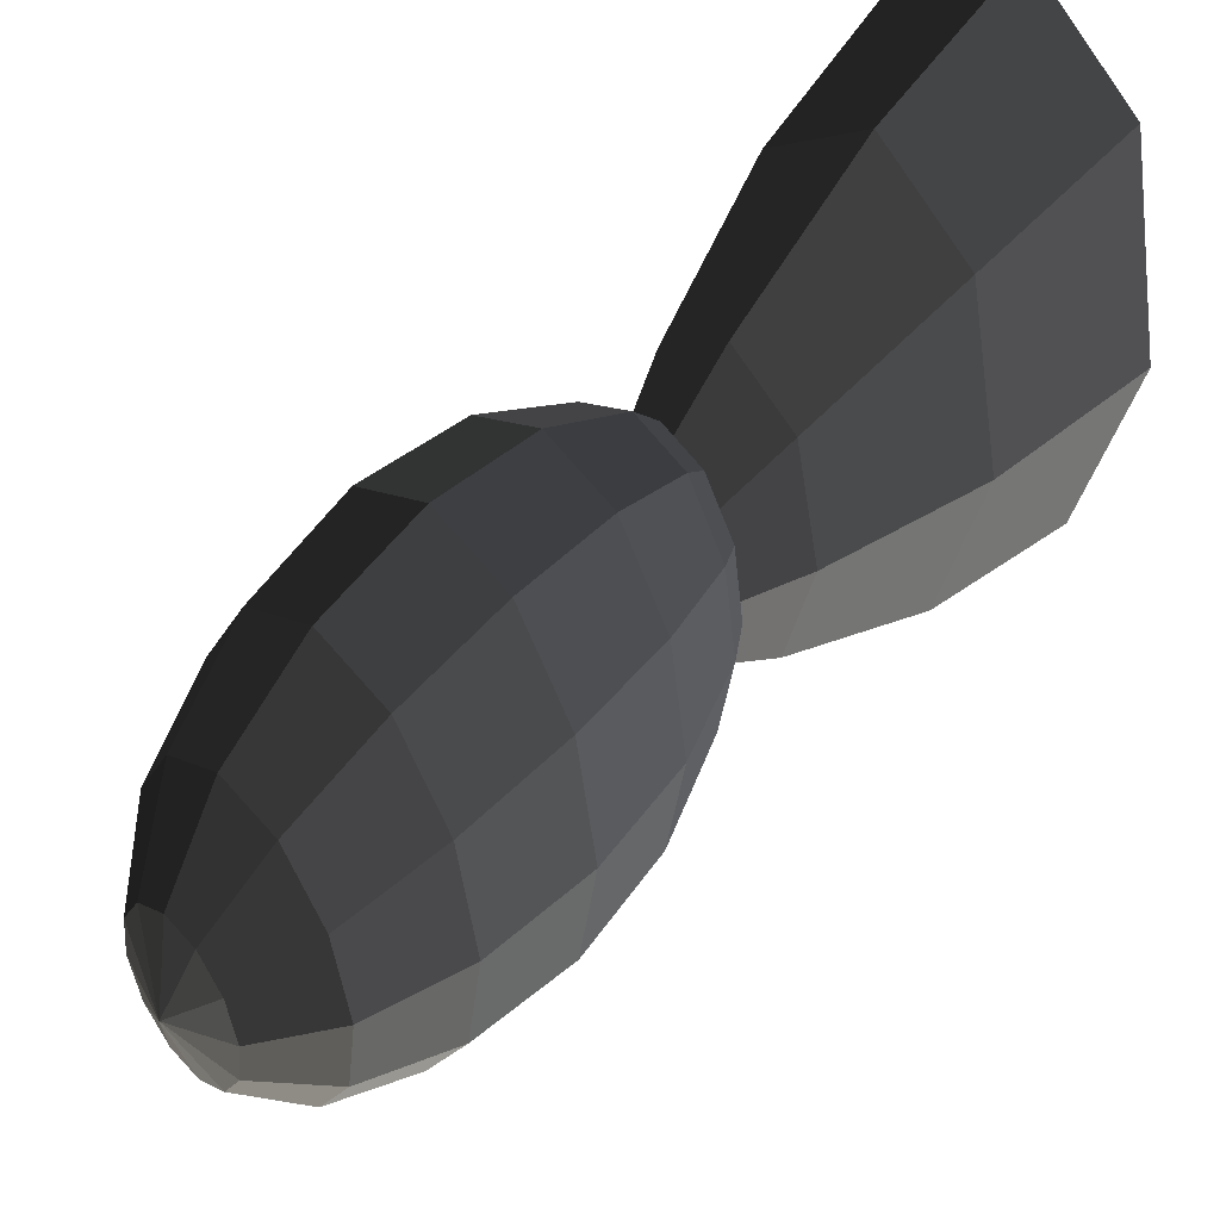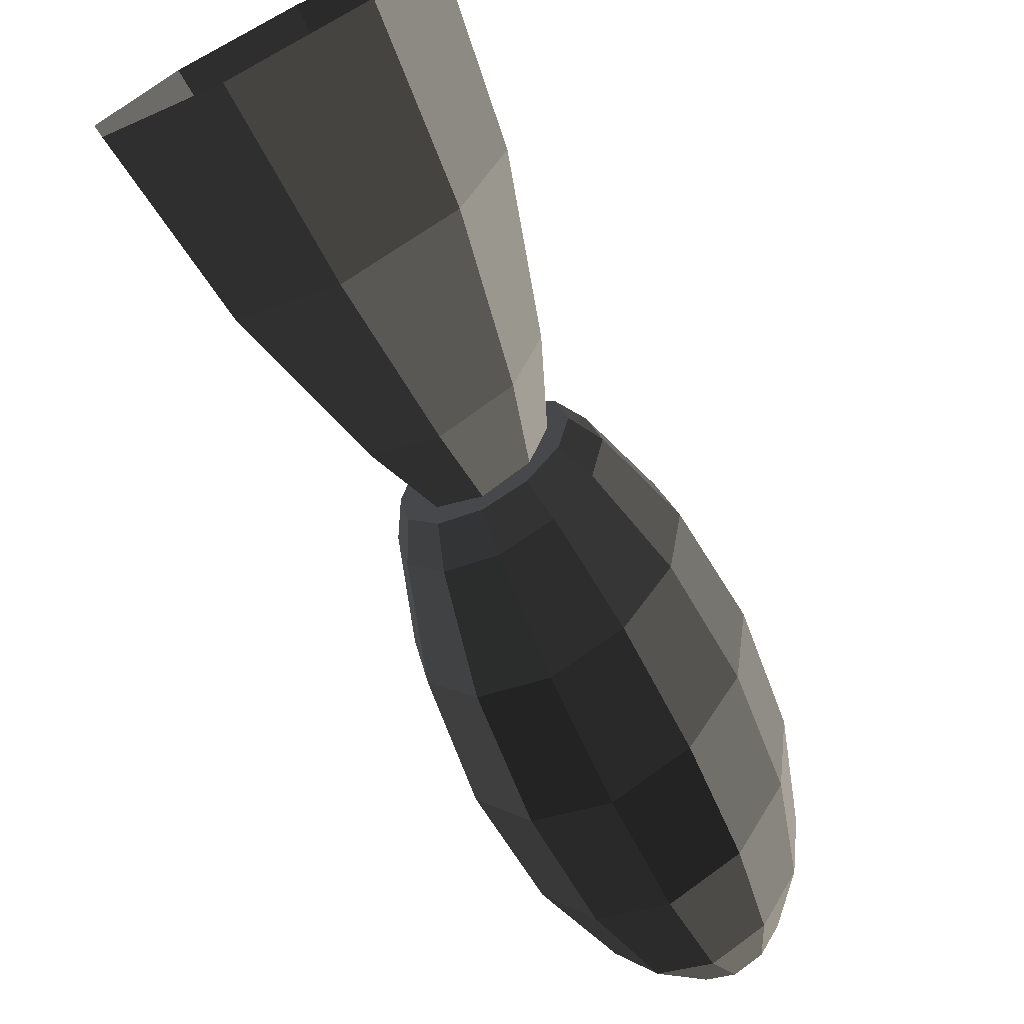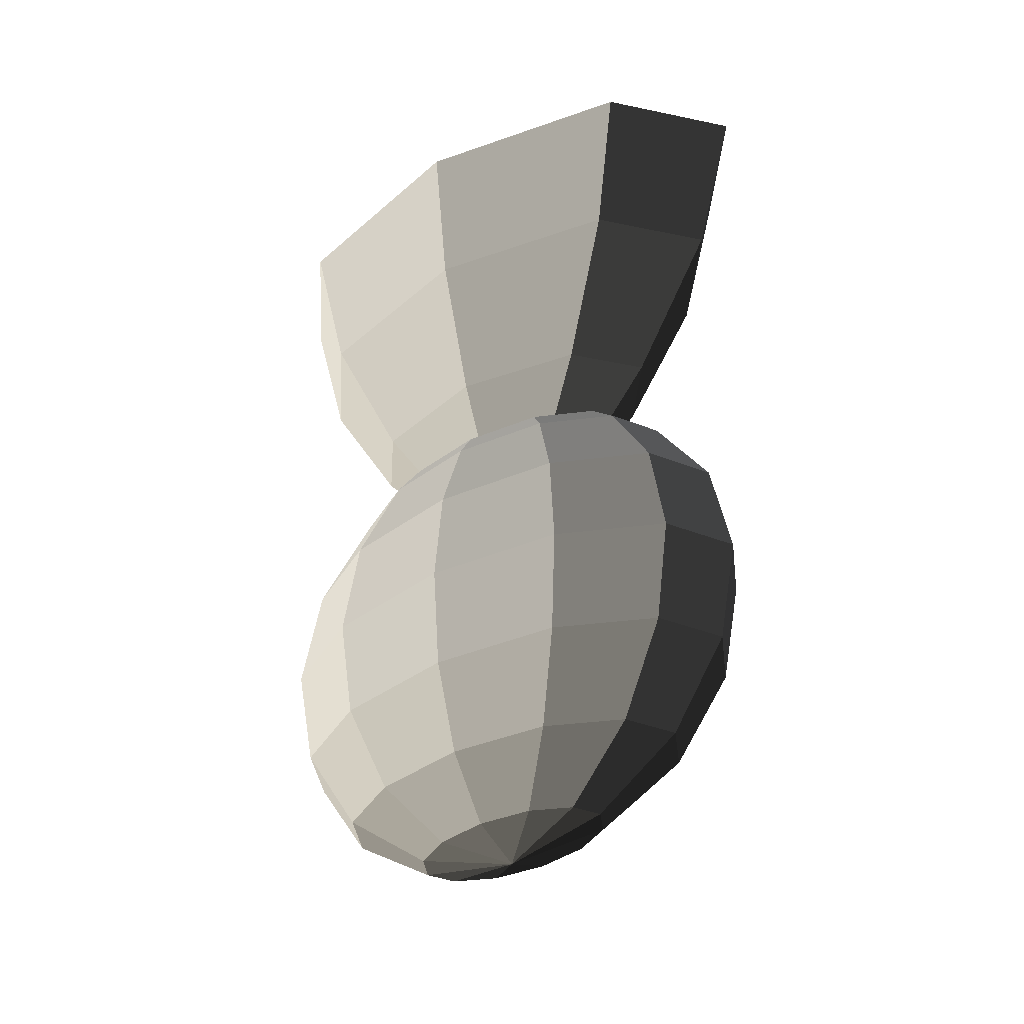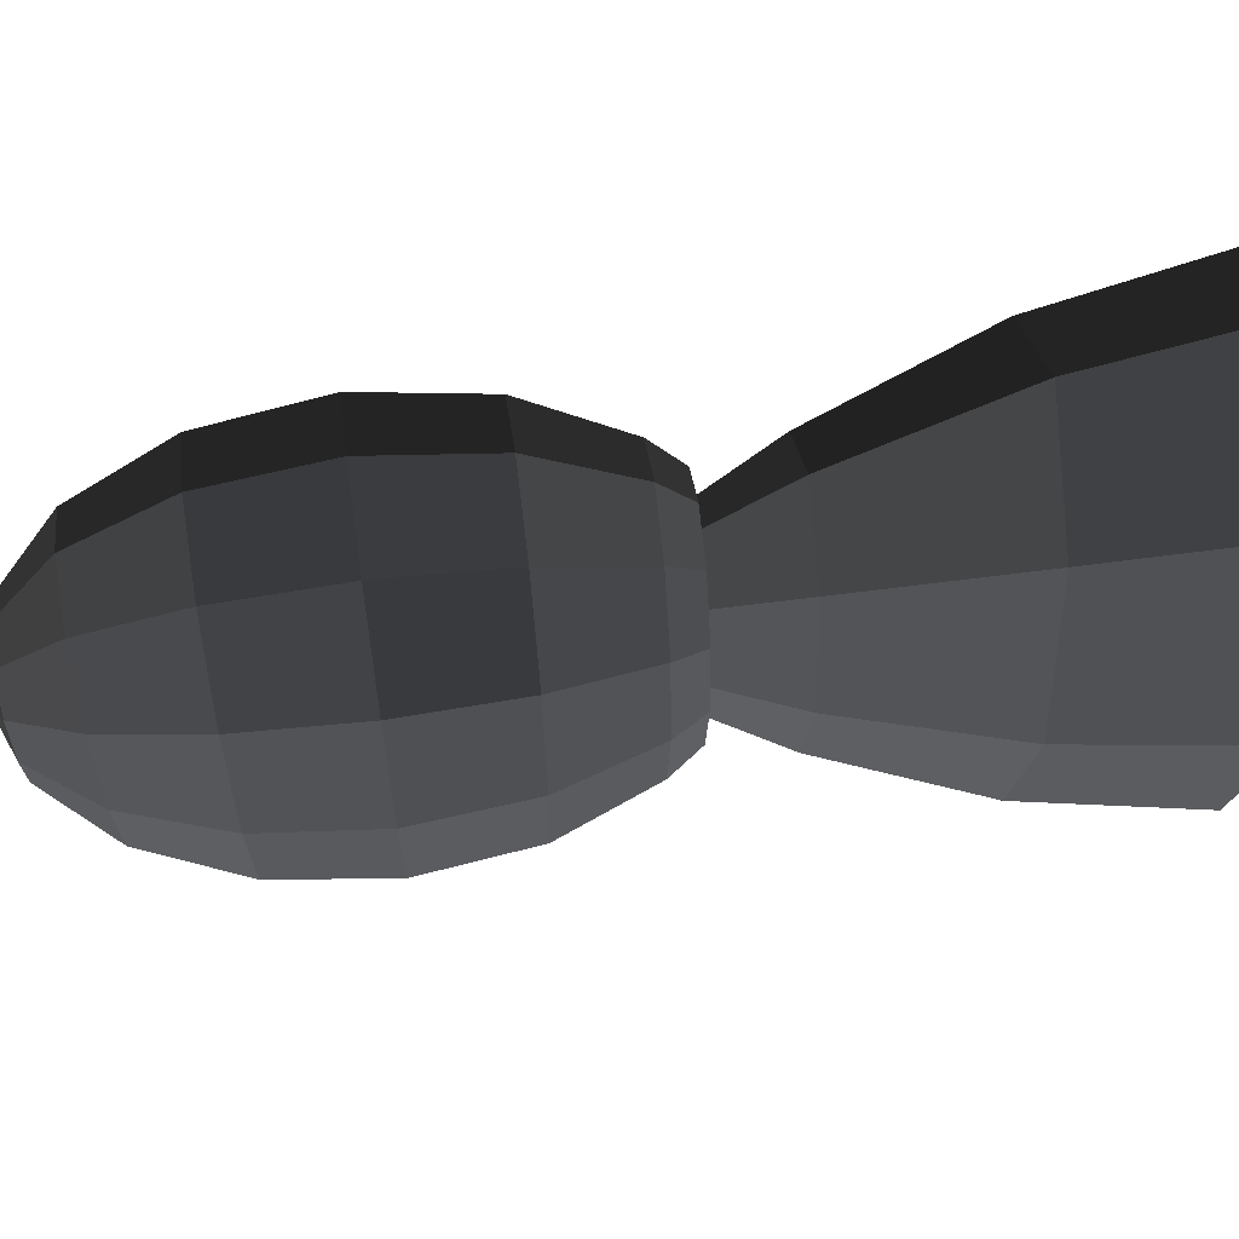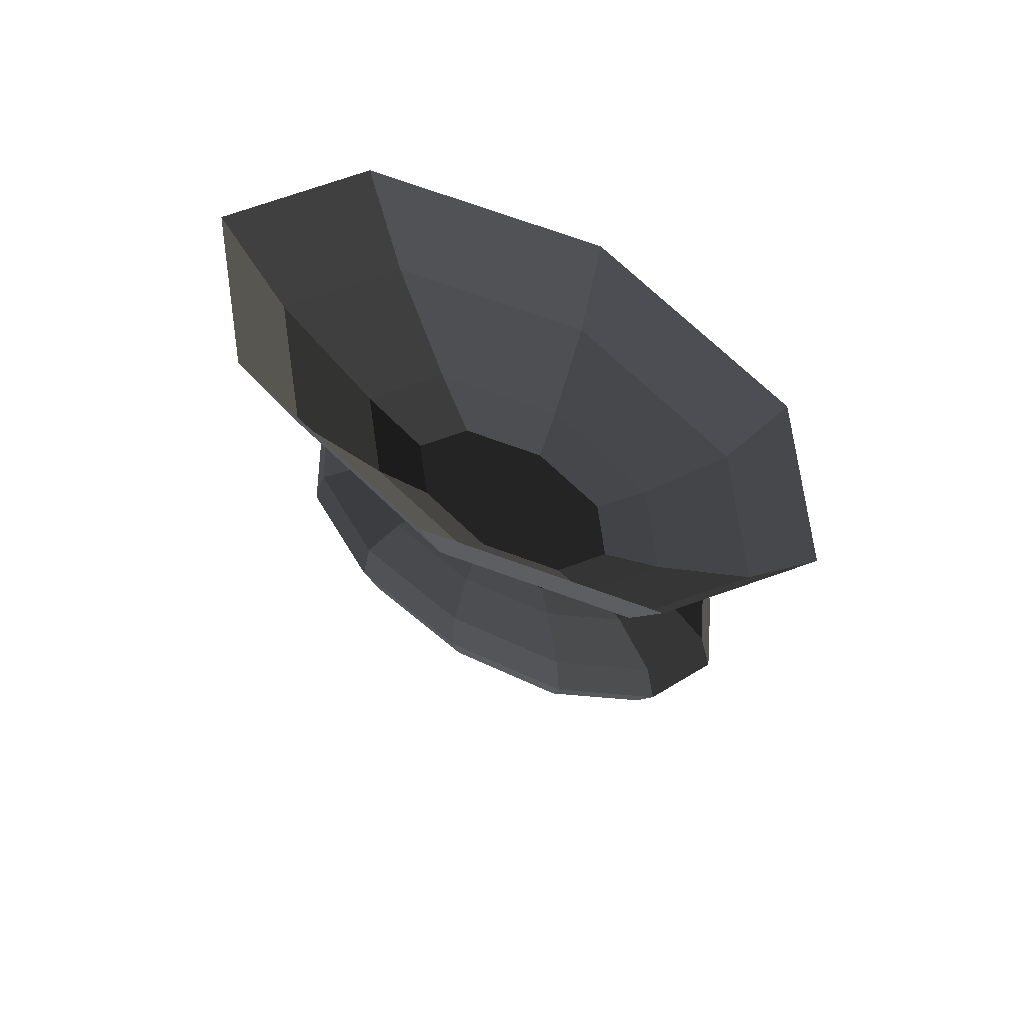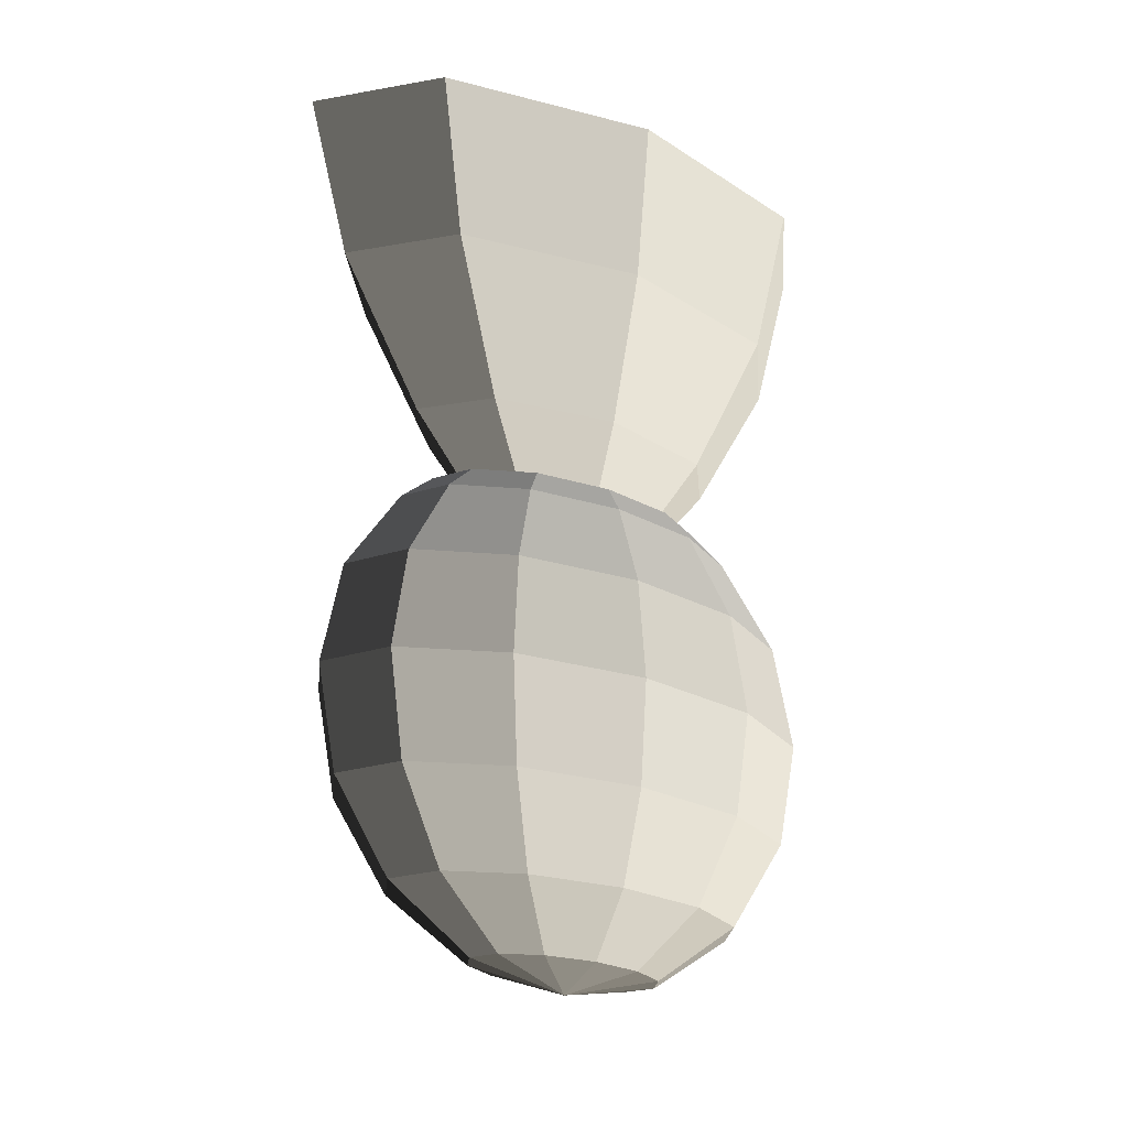
<metadata>
{"format":"obj","ext":"obj","renderer":"f3d","projection":"perspective","resolution":1024,"background":"white","views":[{"elev":52.2,"azim":40.9,"up":"+Z"},{"elev":-74.1,"azim":-153.4,"up":"+Z"},{"elev":-38.9,"azim":125.6,"up":"+Y"},{"elev":63.6,"azim":82.3,"up":"+Z"},{"elev":75.0,"azim":121.3,"up":"+Y"},{"elev":-24.9,"azim":55.6,"up":"+Y"}]}
</metadata>
<code>
v 0.0943 0.2882 0
v 0.0806 0.2882 -0.1021
v 0.0806 0.2882 0.1021
v 0.0806 0.2882 0.1021
v 0.1172 0.25 0
v 0.1005 0.25 0.125
v 0.0806 0.2882 -0.1021
v 0.1005 0.25 -0.125
v 0.1337 0.1353 -0.1633
v 0.1555 0.1353 0
v 0.1337 0.1353 0.1633
v 0.1005 0.25 0.125
v 0.0739 0.1353 0.2829
v 0.0547 0.25 0.2165
v 0.0432 0.2882 0.1768
v 0.0806 0.2882 0.1021
v 0.0432 0.2882 -0.1768
v 0.0806 0.2882 -0.1021
v 0.0547 0.25 -0.2165
v 0.1005 0.25 -0.125
v 0.0739 0.1353 -0.2829
v 0.1337 0.1353 -0.1633
v 0.0806 0 -0.3062
v 0.1453 0 -0.1768
v 0.169 0 0
v 0.1555 0.1353 0
v 0.1453 0 0.1768
v 0.1337 0.1353 0.1633
v 0.0806 0 0.3062
v 0.0739 0.1353 0.2829
v -0.0078 0 0.3536
v -0.0078 0.1353 0.3267
v -0.0078 0.25 0.25
v 0.0547 0.25 0.2165
v -0.0078 0.2882 0.2042
v 0.0432 0.2882 0.1768
v -0.0078 0.2882 -0.2042
v 0.0432 0.2882 -0.1768
v -0.0078 0.25 -0.25
v 0.0547 0.25 -0.2165
v -0.0078 0.1353 -0.3267
v 0.0739 0.1353 -0.2829
v -0.0078 0 -0.3536
v 0.0806 0 -0.3062
v -0.0078 -0.1353 -0.3267
v 0.0739 -0.1353 -0.2829
v 0.1337 -0.1353 -0.1633
v 0.1453 0 -0.1768
v 0.1555 -0.1353 0
v 0.169 0 0
v 0.1337 -0.1353 0.1633
v 0.1453 0 0.1768
v 0.0739 -0.1353 0.2829
v 0.0806 0 0.3062
v -0.0078 -0.1353 0.3267
v -0.0078 0 0.3536
v -0.0895 -0.1353 0.2829
v -0.0962 0 0.3062
v -0.0895 0.1353 0.2829
v -0.0078 0.1353 0.3267
v -0.0703 0.25 0.2165
v -0.0078 0.25 0.25
v -0.0588 0.2882 0.1768
v -0.0078 0.2882 0.2042
v -0.0588 0.2882 -0.1768
v -0.0078 0.2882 -0.2042
v -0.0703 0.25 -0.2165
v -0.0078 0.25 -0.25
v -0.0895 0.1353 -0.2829
v -0.0078 0.1353 -0.3267
v -0.0962 0 -0.3062
v -0.0078 0 -0.3536
v -0.0895 -0.1353 -0.2829
v -0.0078 -0.1353 -0.3267
v -0.0703 -0.25 -0.2165
v -0.0078 -0.25 -0.25
v 0.0547 -0.25 -0.2165
v 0.0739 -0.1353 -0.2829
v 0.1005 -0.25 -0.125
v 0.1337 -0.1353 -0.1633
v 0.1172 -0.25 0
v 0.1555 -0.1353 0
v 0.1005 -0.25 0.125
v 0.1337 -0.1353 0.1633
v 0.0547 -0.25 0.2165
v 0.0739 -0.1353 0.2829
v -0.0078 -0.25 0.25
v -0.0078 -0.1353 0.3267
v -0.0703 -0.25 0.2165
v -0.0895 -0.1353 0.2829
v -0.1161 -0.25 0.125
v -0.1493 -0.1353 0.1633
v -0.1609 0 0.1768
v -0.0962 0 0.3062
v -0.1493 0.1353 0.1633
v -0.0895 0.1353 0.2829
v -0.1161 0.25 0.125
v -0.0703 0.25 0.2165
v -0.0962 0.2882 0.1021
v -0.0588 0.2882 0.1768
v -0.0962 0.2882 -0.1021
v -0.0588 0.2882 -0.1768
v -0.1099 0.2882 0
v -0.1099 0.2882 0
v -0.1161 0.25 0.125
v -0.1328 0.25 0
v -0.1161 0.25 -0.125
v -0.0962 0.2882 -0.1021
v -0.0703 0.25 -0.2165
v -0.0588 0.2882 -0.1768
v -0.1493 0.1353 -0.1633
v -0.0895 0.1353 -0.2829
v -0.1609 0 -0.1768
v -0.0962 0 -0.3062
v -0.1493 -0.1353 -0.1633
v -0.0895 -0.1353 -0.2829
v -0.1161 -0.25 -0.125
v -0.0703 -0.25 -0.2165
v -0.0664 -0.3267 -0.0677
v -0.0416 -0.3267 -0.1172
v -0.0078 -0.3536 0
v -0.0078 -0.3536 0
v -0.0078 -0.3267 -0.1353
v -0.0078 -0.3267 -0.1353
v -0.0078 -0.25 -0.25
v -0.0703 -0.25 -0.2165
v 0.026 -0.3267 -0.1172
v 0.0547 -0.25 -0.2165
v -0.0078 -0.3536 0
v -0.0078 -0.3536 0
v 0.0508 -0.3267 -0.0677
v 0.0508 -0.3267 -0.0677
v 0.1005 -0.25 -0.125
v 0.0547 -0.25 -0.2165
v 0.0599 -0.3267 0
v 0.1172 -0.25 0
v -0.0078 -0.3536 0
v -0.0078 -0.3536 0
v 0.0508 -0.3267 0.0677
v 0.0508 -0.3267 0.0677
v 0.1005 -0.25 0.125
v 0.1172 -0.25 0
v 0.026 -0.3267 0.1172
v 0.0547 -0.25 0.2165
v -0.0078 -0.3536 0
v -0.0078 -0.3536 0
v -0.0078 -0.3267 0.1353
v -0.0078 -0.3267 0.1353
v -0.0078 -0.25 0.25
v 0.0547 -0.25 0.2165
v -0.0416 -0.3267 0.1172
v -0.0703 -0.25 0.2165
v -0.0078 -0.3536 0
v -0.0078 -0.3536 0
v -0.0664 -0.3267 0.0677
v -0.0664 -0.3267 0.0677
v -0.1161 -0.25 0.125
v -0.0703 -0.25 0.2165
v -0.0755 -0.3267 0
v -0.1328 -0.25 0
v -0.0078 -0.3536 0
v -0.0078 -0.3536 0
v -0.0664 -0.3267 -0.0677
v -0.0664 -0.3267 -0.0677
v -0.1161 -0.25 -0.125
v -0.1328 -0.25 0
v -0.1493 -0.1353 -0.1633
v -0.1711 -0.1353 0
v -0.1493 -0.1353 0.1633
v -0.1161 -0.25 0.125
v -0.1846 0 0
v -0.1609 0 0.1768
v -0.1493 -0.1353 -0.1633
v -0.1609 0 -0.1768
v -0.1493 0.1353 -0.1633
v -0.1711 0.1353 0
v -0.1161 0.25 -0.125
v -0.1328 0.25 0
v -0.1161 0.25 0.125
v -0.1493 0.1353 0.1633
v -0.1609 0 0.1768
v -0.1846 0 0
v -0.1517 0.7945 -0.2879
v -0.0078 0.7945 -0.4071
v -0.1305 0.5778 -0.2454
v -0.0078 0.5778 -0.347
v 0.1149 0.5778 -0.2454
v 0.1361 0.7945 -0.2879
v 0.1657 0.5778 0
v 0.1958 0.7945 0
v 0.1149 0.5778 0.2454
v 0.1361 0.7945 0.2879
v -0.0078 0.5778 0.347
v -0.0078 0.7945 0.4071
v -0.1305 0.5778 0.2454
v -0.1517 0.7945 0.2879
v -0.1813 0.5778 0
v -0.2114 0.7945 0
v -0.1305 0.5778 -0.2454
v -0.1517 0.7945 -0.2879
v -0.1235 0.3813 0
v -0.0896 0.3813 -0.1636
v -0.0078 0.3813 -0.2313
v -0.0078 0.5778 -0.347
v 0.074 0.3813 -0.1636
v 0.1149 0.5778 -0.2454
v 0.1079 0.3813 0
v 0.1657 0.5778 0
v 0.074 0.3813 0.1636
v 0.1149 0.5778 0.2454
v -0.0078 0.3813 0.2313
v -0.0078 0.5778 0.347
v -0.0896 0.3813 0.1636
v -0.1305 0.5778 0.2454
v -0.1235 0.3813 0
v -0.1813 0.5778 0
v -0.0619 0.2876 0.1082
v -0.0843 0.2876 0
v -0.0619 0.2876 -0.1082
v -0.0896 0.3813 -0.1636
v -0.0078 0.2876 -0.153
v -0.0078 0.3813 -0.2313
v 0.0463 0.2876 -0.1082
v 0.074 0.3813 -0.1636
v 0.0687 0.2876 0
v 0.1079 0.3813 0
v 0.0463 0.2876 0.1082
v 0.074 0.3813 0.1636
v 0.0463 0.2876 -0.1082
v -0.0078 0.2876 -0.153
v -0.0619 0.2876 -0.1082
v -0.0078 0.2876 0.153
v -0.0078 0.3813 0.2313
v 0.074 0.3813 0.1636
v -0.0619 0.2876 0.1082
v -0.0896 0.3813 0.1636
v -0.0619 0.2876 -0.1082
v -0.0843 0.2876 0
g Group_001
f 1 2 3
f 1 3 6 5
f 1 5 8 7
f 8 5 10 9
f 10 5 12 11
f 11 12 14 13
f 14 12 16 15
f 15 16 18 17
f 17 18 20 19
f 19 20 22 21
f 21 22 24 23
f 24 22 26 25
f 25 26 28 27
f 27 28 30 29
f 29 30 32 31
f 32 30 34 33
f 33 34 36 35
f 35 36 38 37
f 37 38 40 39
f 39 40 42 41
f 41 42 44 43
f 43 44 46 45
f 46 44 48 47
f 47 48 50 49
f 49 50 52 51
f 51 52 54 53
f 53 54 56 55
f 55 56 58 57
f 58 56 60 59
f 59 60 62 61
f 61 62 64 63
f 63 64 66 65
f 65 66 68 67
f 67 68 70 69
f 69 70 72 71
f 71 72 74 73
f 73 74 76 75
f 76 74 78 77
f 77 78 80 79
f 79 80 82 81
f 81 82 84 83
f 83 84 86 85
f 85 86 88 87
f 87 88 90 89
f 89 90 92 91
f 92 90 94 93
f 93 94 96 95
f 95 96 98 97
f 97 98 100 99
f 99 100 102 101
f 99 101 103
f 99 103 106 105
f 106 103 108 107
f 107 108 110 109
f 107 109 112 111
f 111 112 114 113
f 113 114 116 115
f 115 116 118 117
f 117 118 120 119
f 119 120 121
f 121 120 123
f 123 120 126 125
f 123 125 128 127
f 123 127 129
f 129 127 131
f 131 127 134 133
f 131 133 136 135
f 131 135 137
f 137 135 139
f 139 135 142 141
f 139 141 144 143
f 139 143 145
f 145 143 147
f 147 143 150 149
f 147 149 152 151
f 147 151 153
f 153 151 155
f 155 151 158 157
f 155 157 160 159
f 155 159 161
f 161 159 163
f 163 159 166 165
f 165 166 168 167
f 168 166 170 169
f 168 169 172 171
f 168 171 174 173
f 174 171 176 175
f 175 176 178 177
f 178 176 180 179
f 180 176 182 181
g Group_002
f 183 184 186 185
f 186 184 188 187
f 187 188 190 189
f 189 190 192 191
f 191 192 194 193
f 193 194 196 195
f 195 196 198 197
f 197 198 200 199
f 197 199 202 201
f 202 199 204 203
f 203 204 206 205
f 205 206 208 207
f 207 208 210 209
f 209 210 212 211
f 211 212 214 213
f 213 214 216 215
f 213 215 218 217
f 218 215 220 219
f 219 220 222 221
f 221 222 224 223
f 223 224 226 225
f 225 226 228 227
f 225 227 230 229
f 230 227 232 231
f 232 227 234 233
f 232 233 236 235
f 232 235 238 237

</code>
